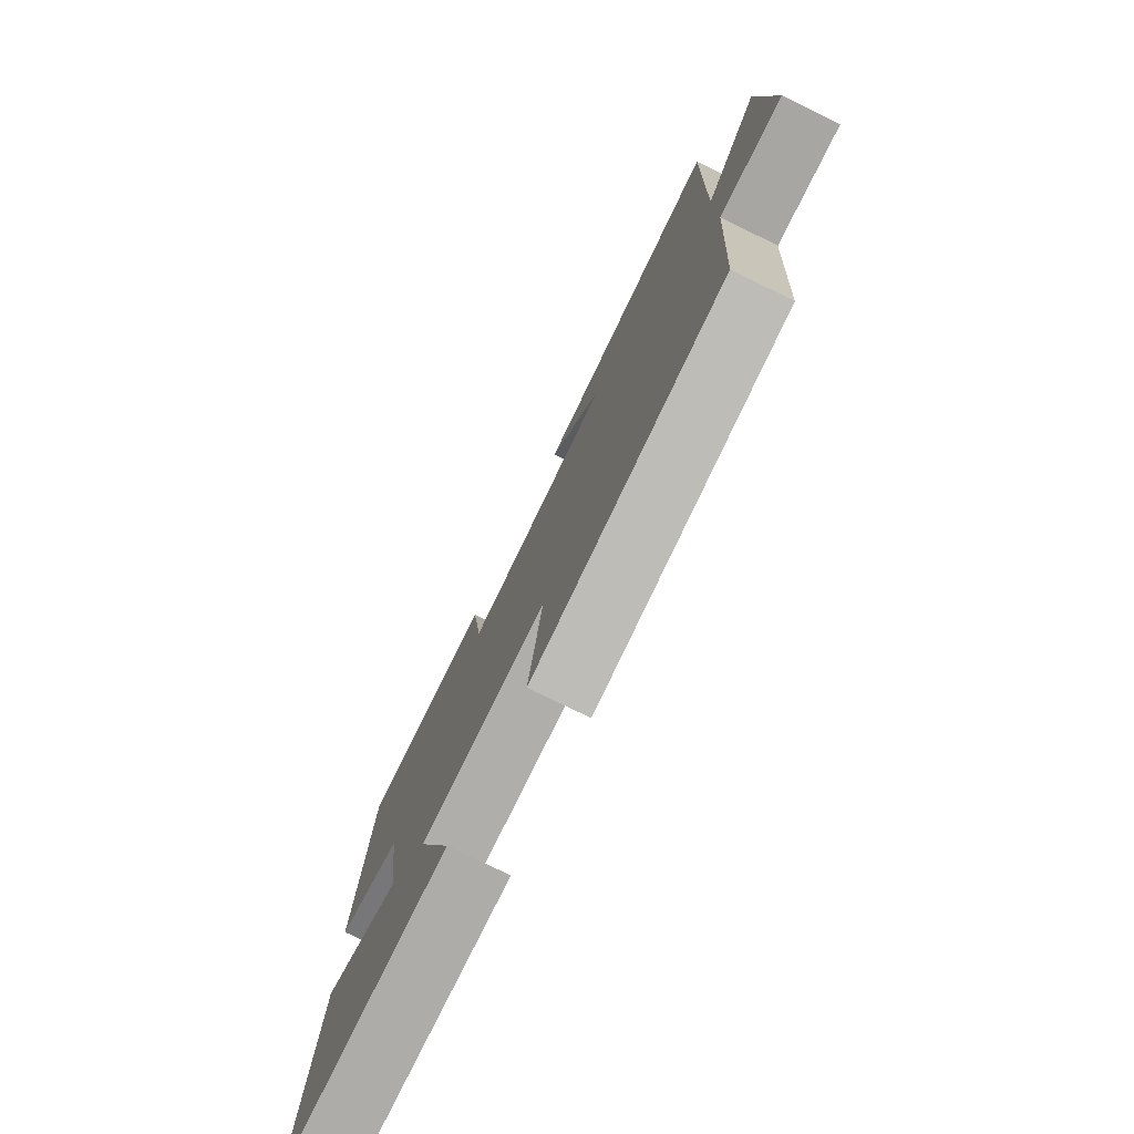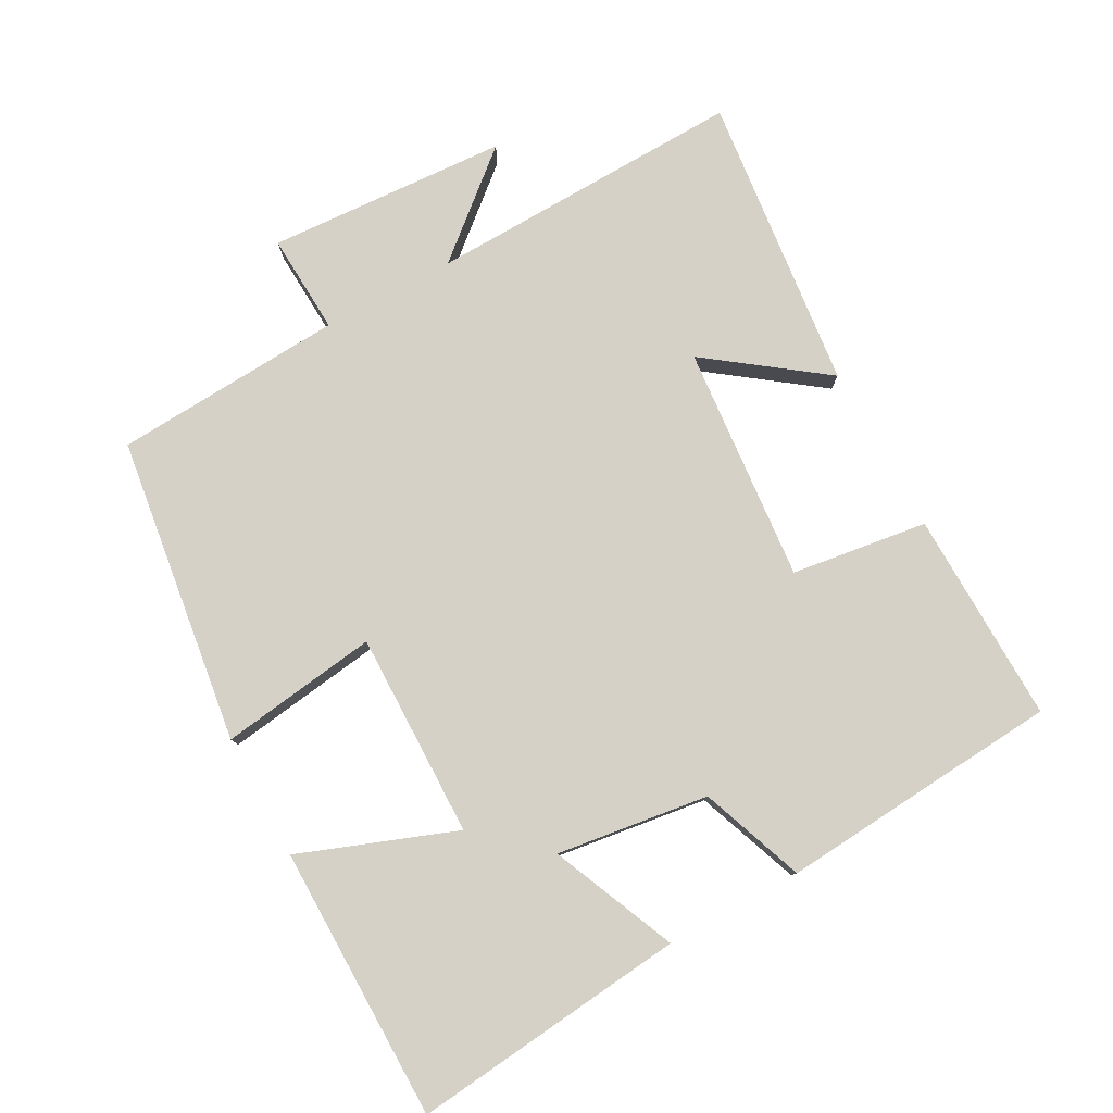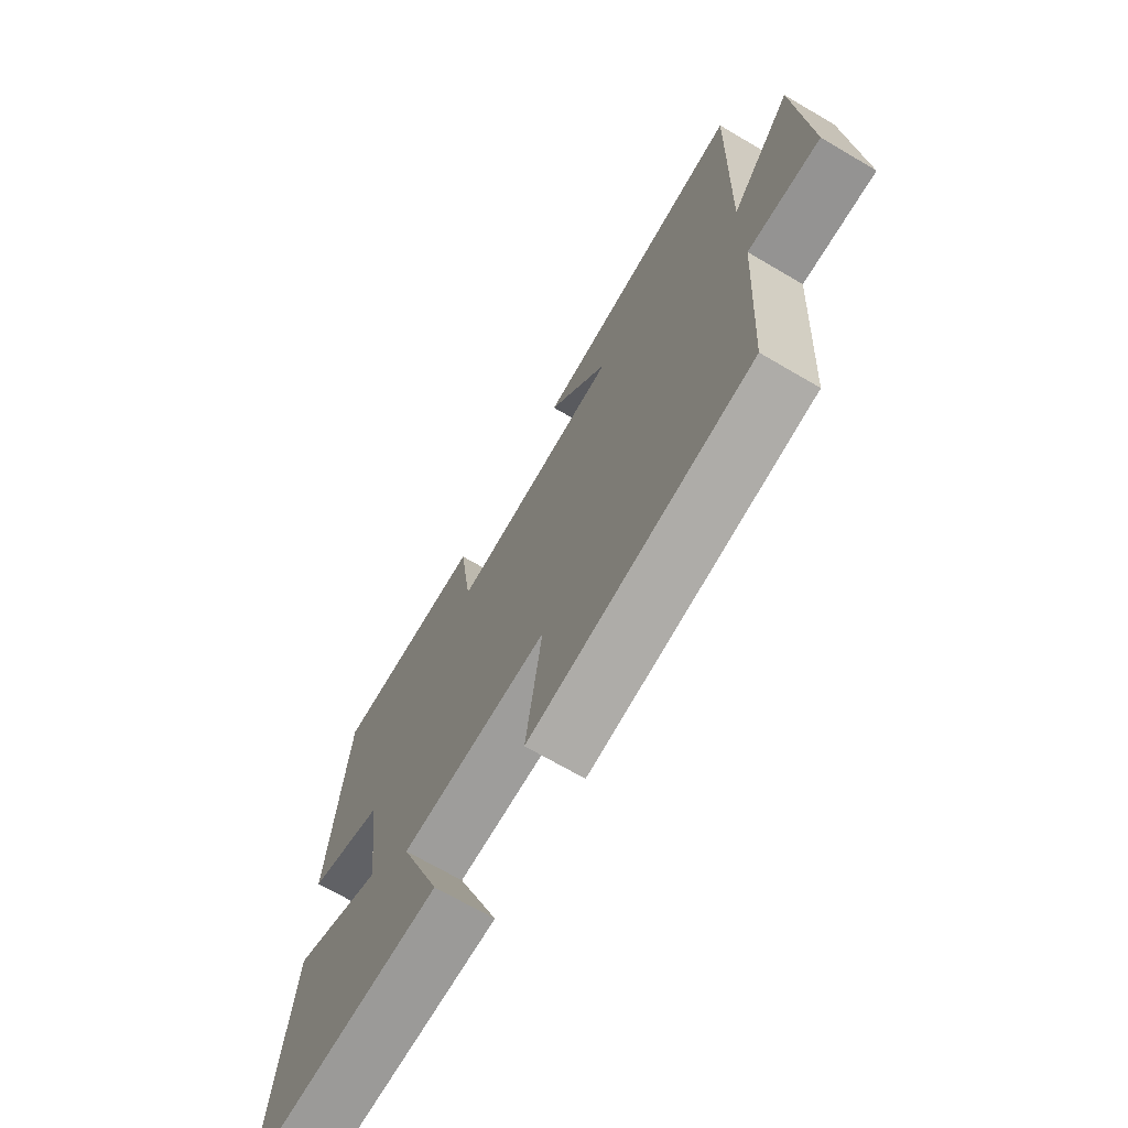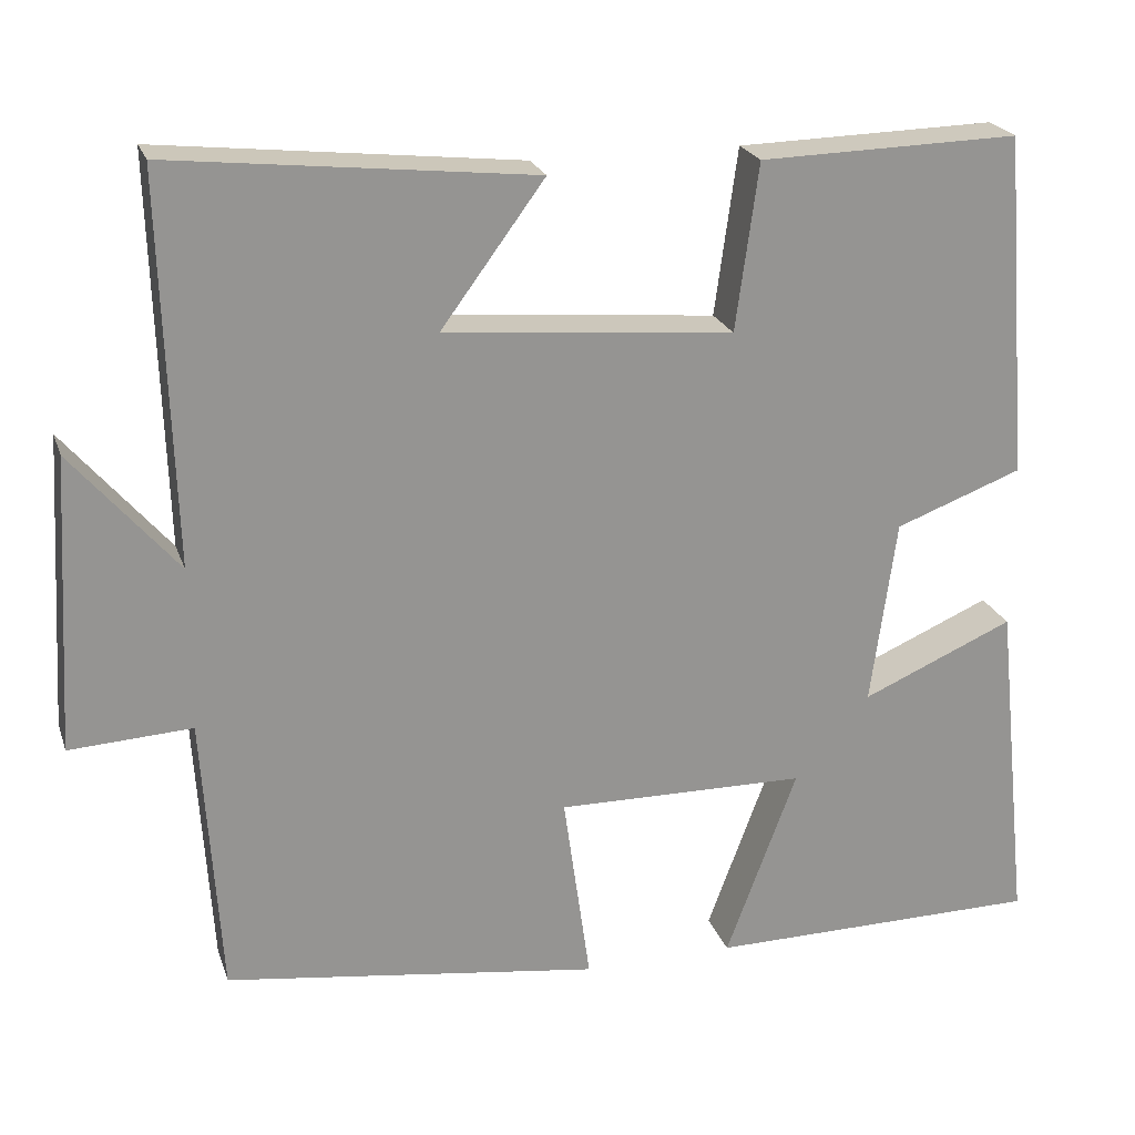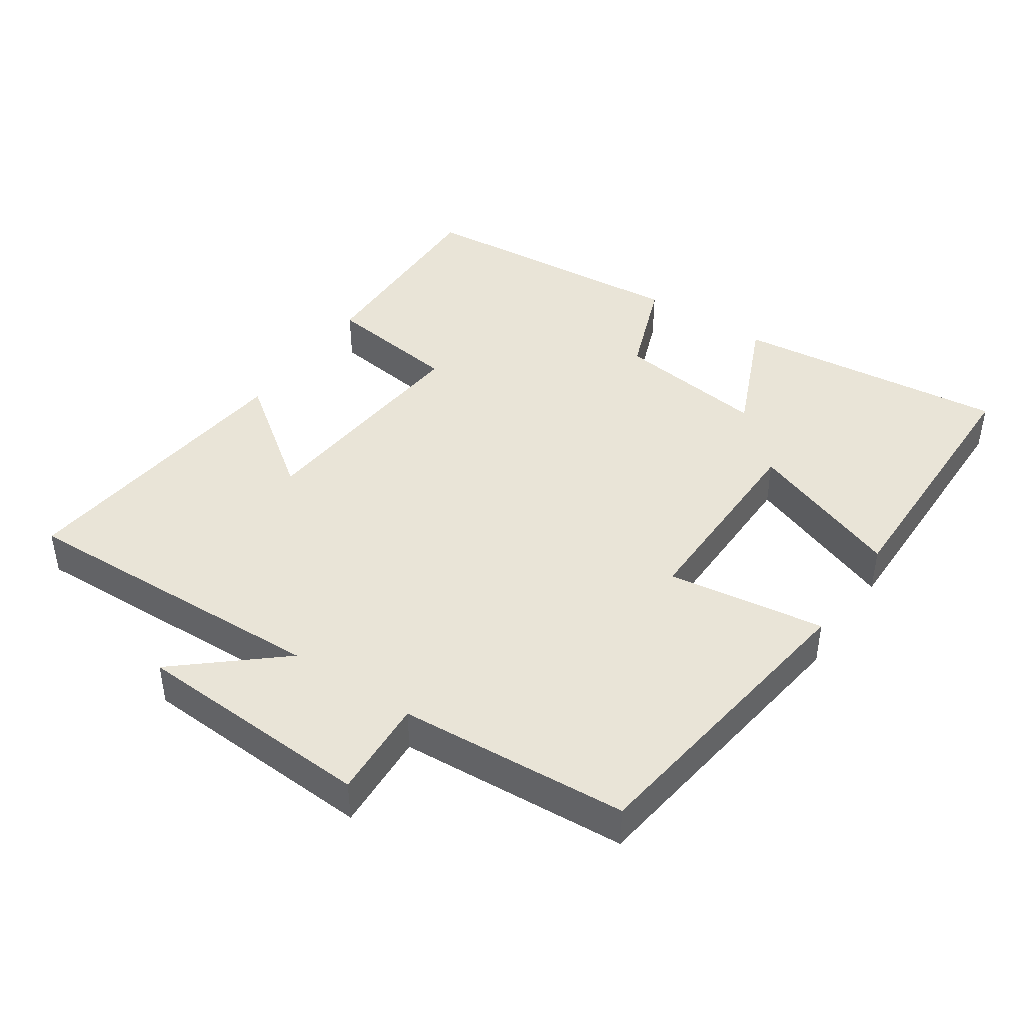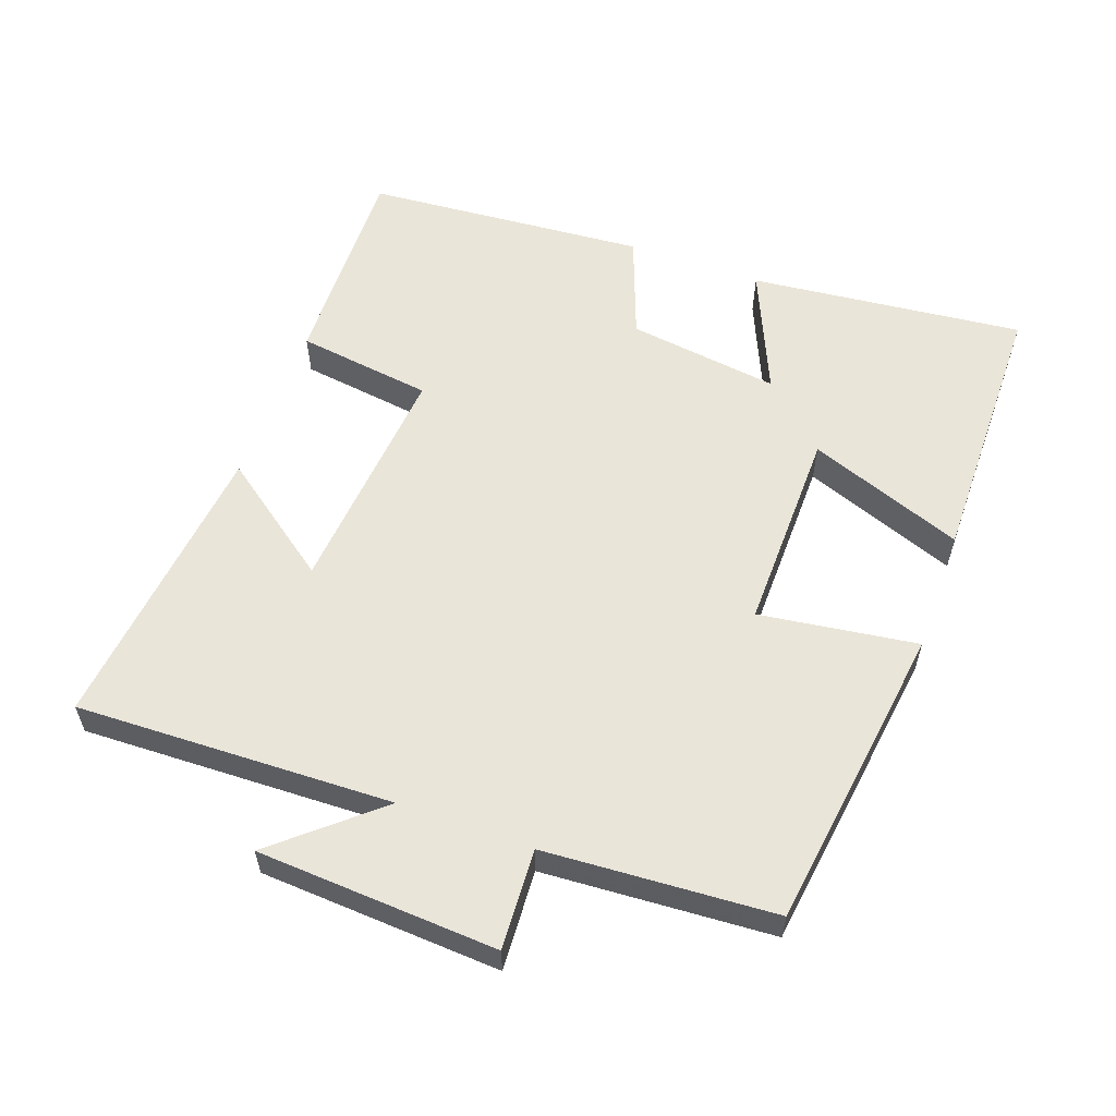
<metadata>
{"format":"obj","ext":"obj","renderer":"f3d","projection":"perspective","resolution":1024,"background":"white","views":[{"elev":-77.1,"azim":63.9,"up":"+Z"},{"elev":79.2,"azim":-118.5,"up":"+Y"},{"elev":-69.7,"azim":59.6,"up":"+Z"},{"elev":22.5,"azim":163.6,"up":"+Z"},{"elev":42.9,"azim":124.0,"up":"+Y"},{"elev":58.0,"azim":109.8,"up":"+Y"}]}
</metadata>
<code>
v -0.468 0.07 0.507
v -0.161 0.07 0.5
v -0.134 0.07 0.303
v 0.208 0.07 0.333
v 0.085 0.07 0.5
v 0.514 0.07 0.547
v 0.5 0.07 0.088
v 0.625 0.07 0.234
v 0.645 0.07 -0.114
v 0.5 0.07 -0.106
v 0.479 0.07 -0.439
v 0.034 0.07 -0.5
v 0.066 0.07 -0.271
v -0.23 0.07 -0.275
v -0.146 0.07 -0.5
v -0.542 0.07 -0.497
v -0.5 0.07 -0.099
v -0.32 0.07 -0.177
v -0.35 0.07 0.043
v -0.5 0.07 0.099
v -0.468 0 0.507
v -0.161 0 0.5
v -0.134 0 0.303
v 0.208 0 0.333
v 0.085 0 0.5
v 0.514 0 0.547
v 0.5 0 0.088
v 0.625 0 0.234
v 0.645 0 -0.114
v 0.5 0 -0.106
v 0.479 0 -0.439
v 0.034 0 -0.5
v 0.066 0 -0.271
v -0.23 0 -0.275
v -0.146 0 -0.5
v -0.542 0 -0.497
v -0.5 0 -0.099
v -0.32 0 -0.177
v -0.35 0 0.043
v -0.5 0 0.099
f 1 2 3
f 20 1 3
f 19 20 3
f 18 19 3 4
f 16 17 18
f 15 16 18
f 14 15 18
f 13 14 18 4
f 12 13 4
f 11 12 4
f 10 11 4
f 7 8 9 10
f 7 10 4
f 4 5 6 7
f 23 22 21
f 23 21 40
f 23 40 39
f 24 23 39 38
f 38 37 36
f 38 36 35
f 38 35 34
f 24 38 34 33
f 24 33 32
f 24 32 31
f 24 31 30
f 30 29 28 27
f 24 30 27
f 27 26 25 24
f 1 21 22 2
f 2 22 23 3
f 3 23 24 4
f 4 24 25 5
f 5 25 26 6
f 6 26 27 7
f 7 27 28 8
f 8 28 29 9
f 9 29 30 10
f 10 30 31 11
f 11 31 32 12
f 12 32 33 13
f 13 33 34 14
f 14 34 35 15
f 15 35 36 16
f 16 36 37 17
f 17 37 38 18
f 18 38 39 19
f 19 39 40 20
f 20 40 21 1

</code>
